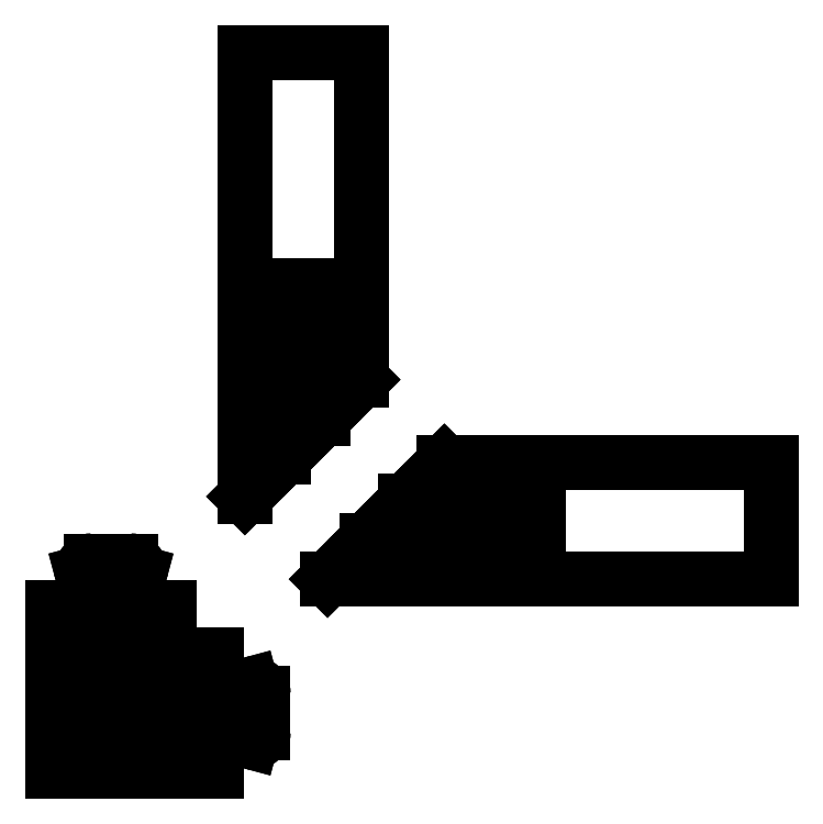
<metadata>
{"format":"dxf","ext":"dxf","renderer":"ezdxf+matplotlib","layout":"modelspace","background":"white","min_lineweight":24,"dpi":150}
</metadata>
<code>
0
SECTION
2
ENTITIES
0
INSERT
8
1
2
*M2
10
-8.685
20
-348.2
30
-45
41
1
42
1
43
1
70
1
71
1
0
INSERT
8
1
2
*M7
10
2.926
20
-336.2
30
0
41
1
42
1
43
1
70
1
71
1
0
INSERT
8
1
2
*M12
10
3.282
20
-336.6
30
0
41
1
42
1
43
1
70
1
71
1
0
ENDSEC
0
EOF

</code>
